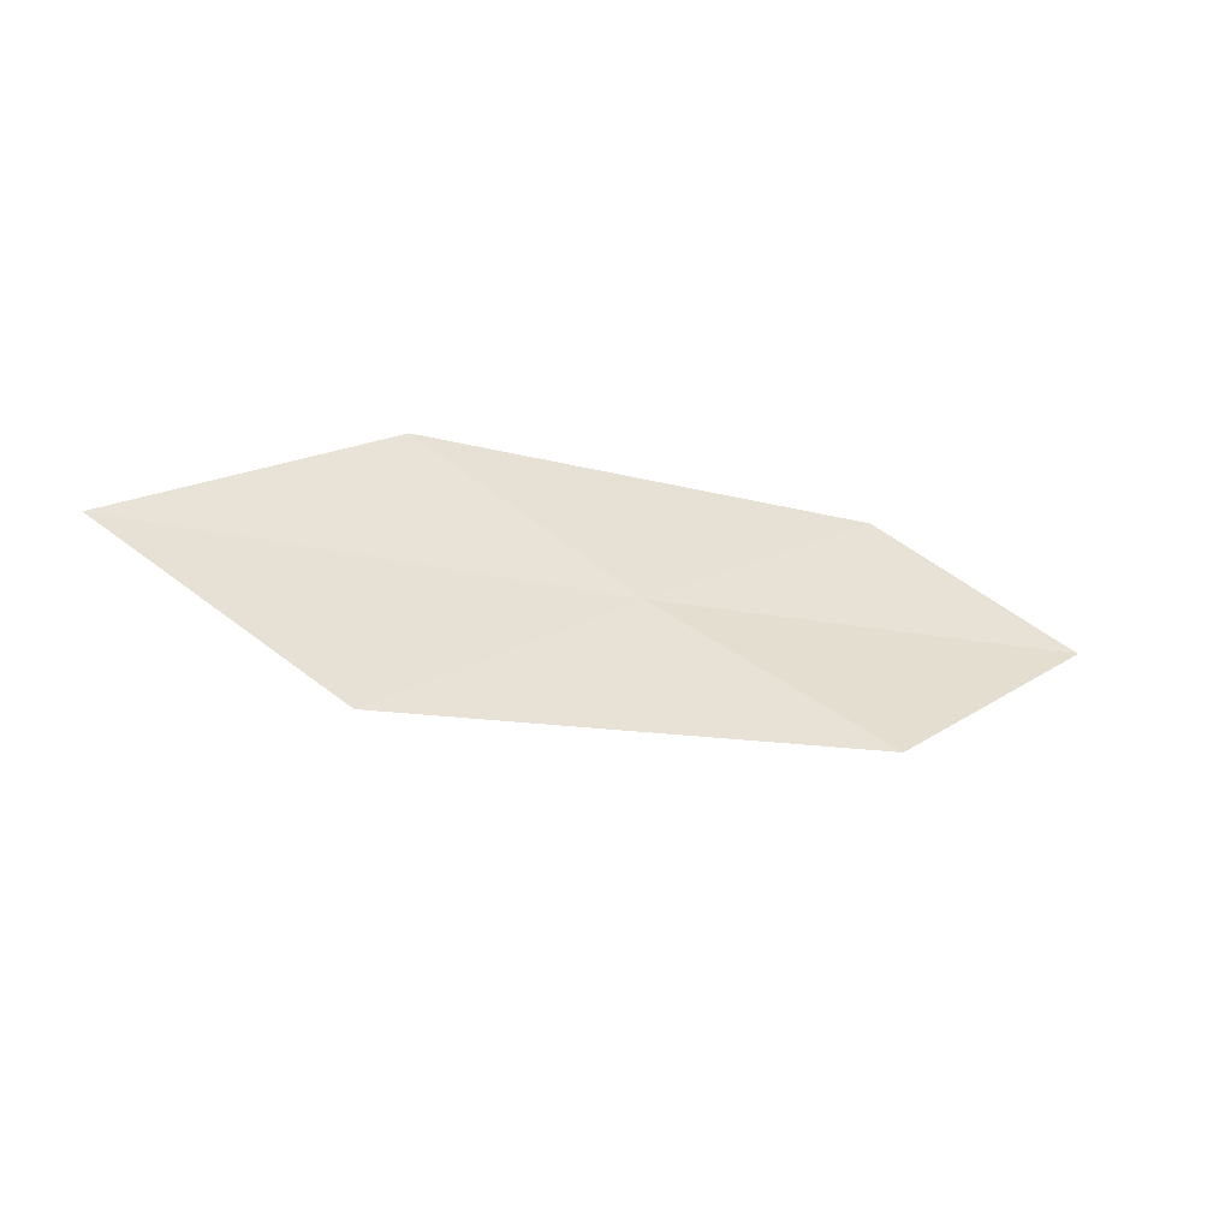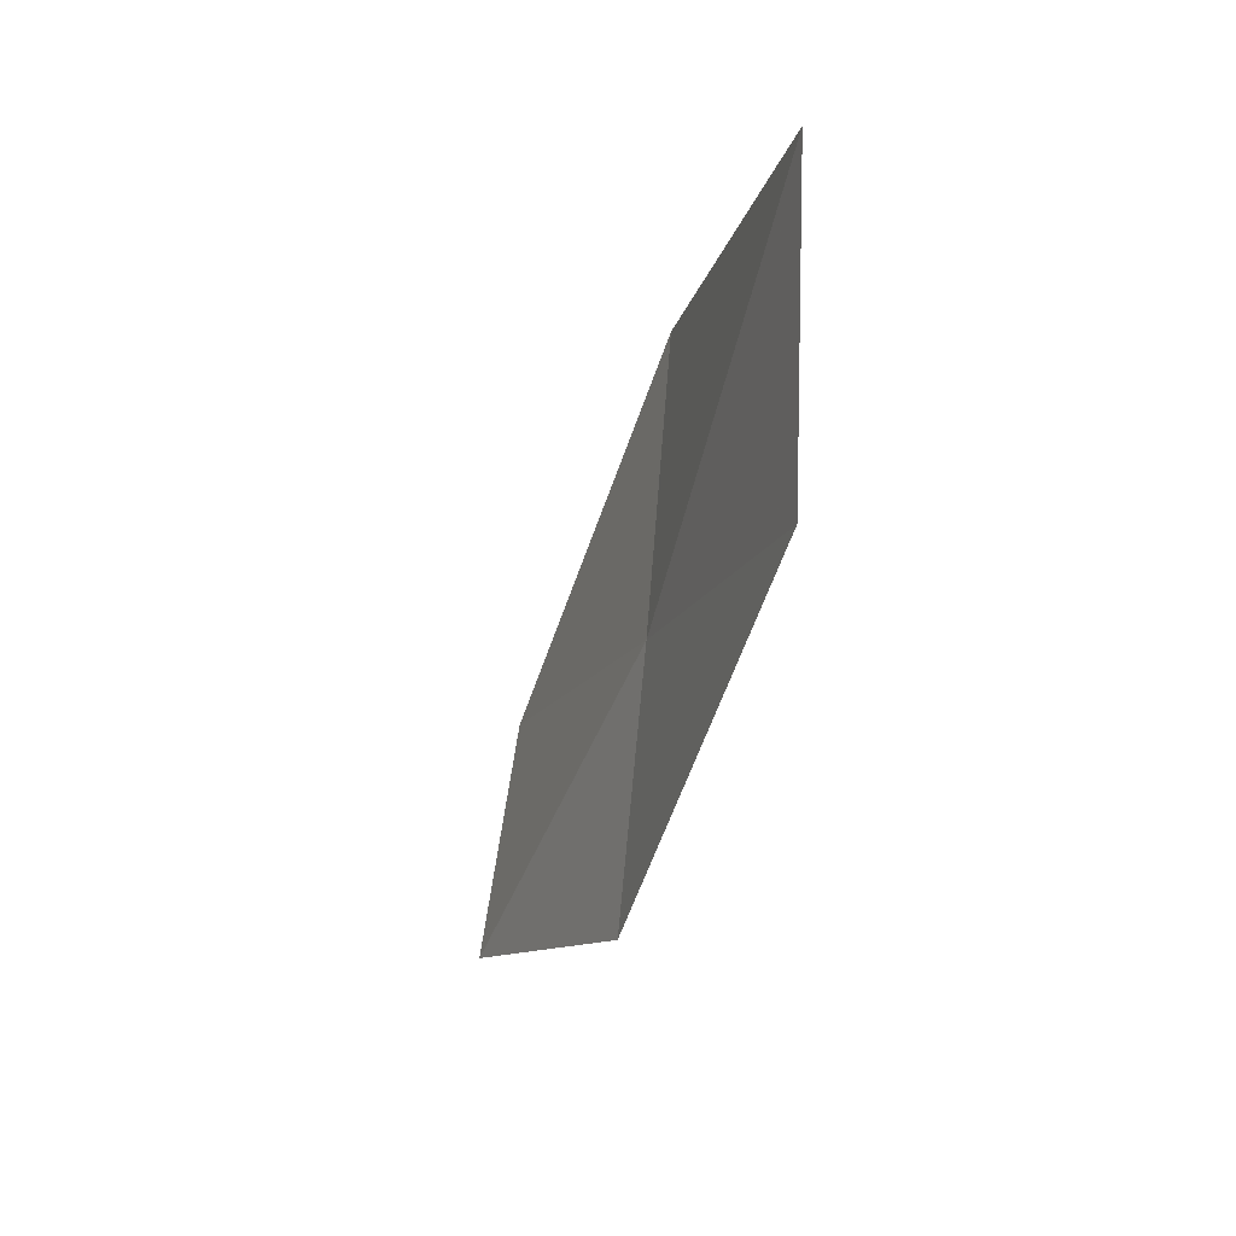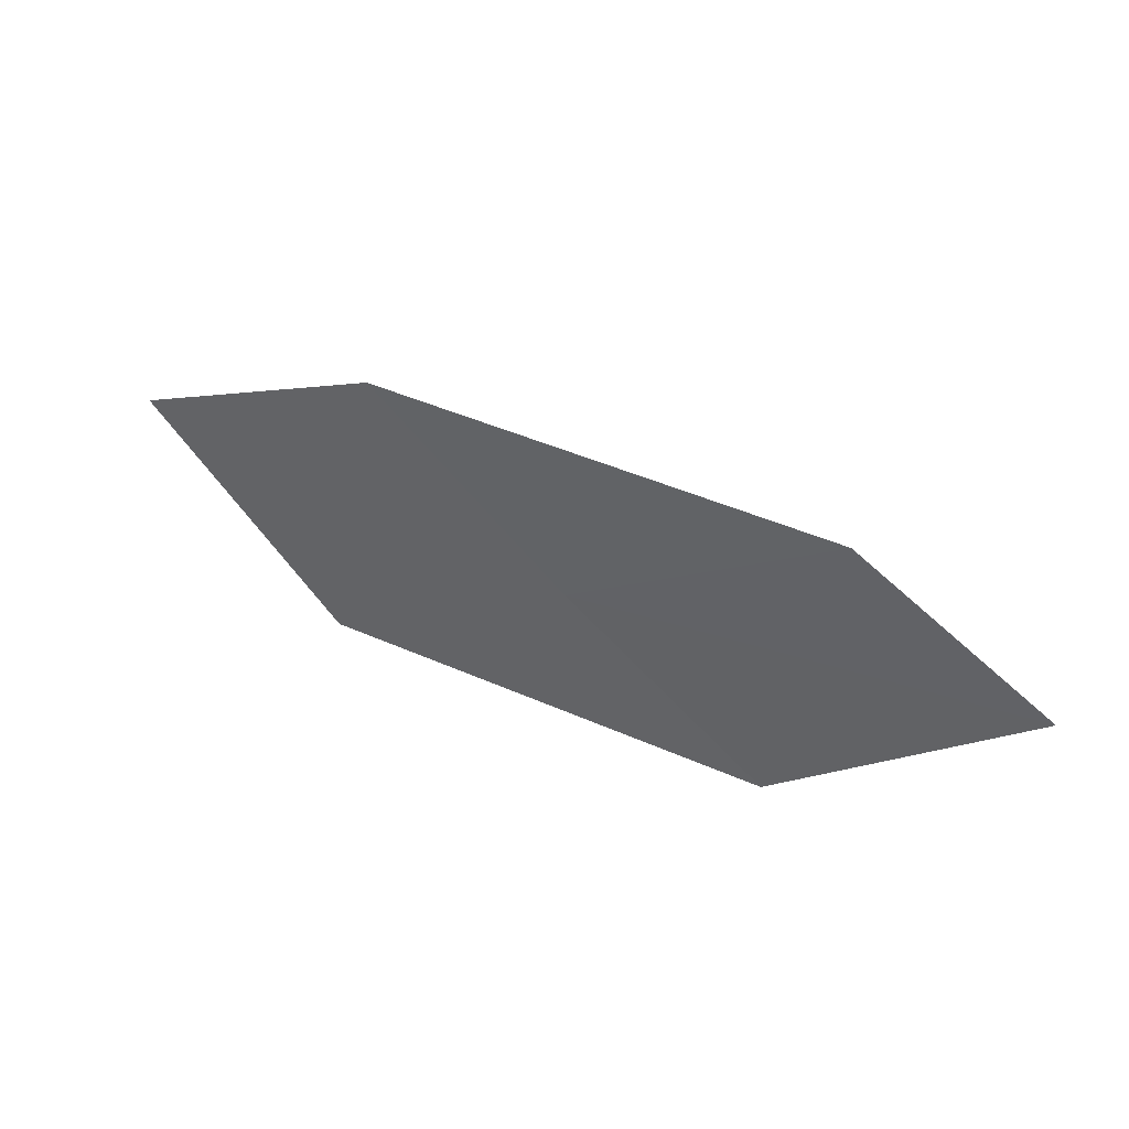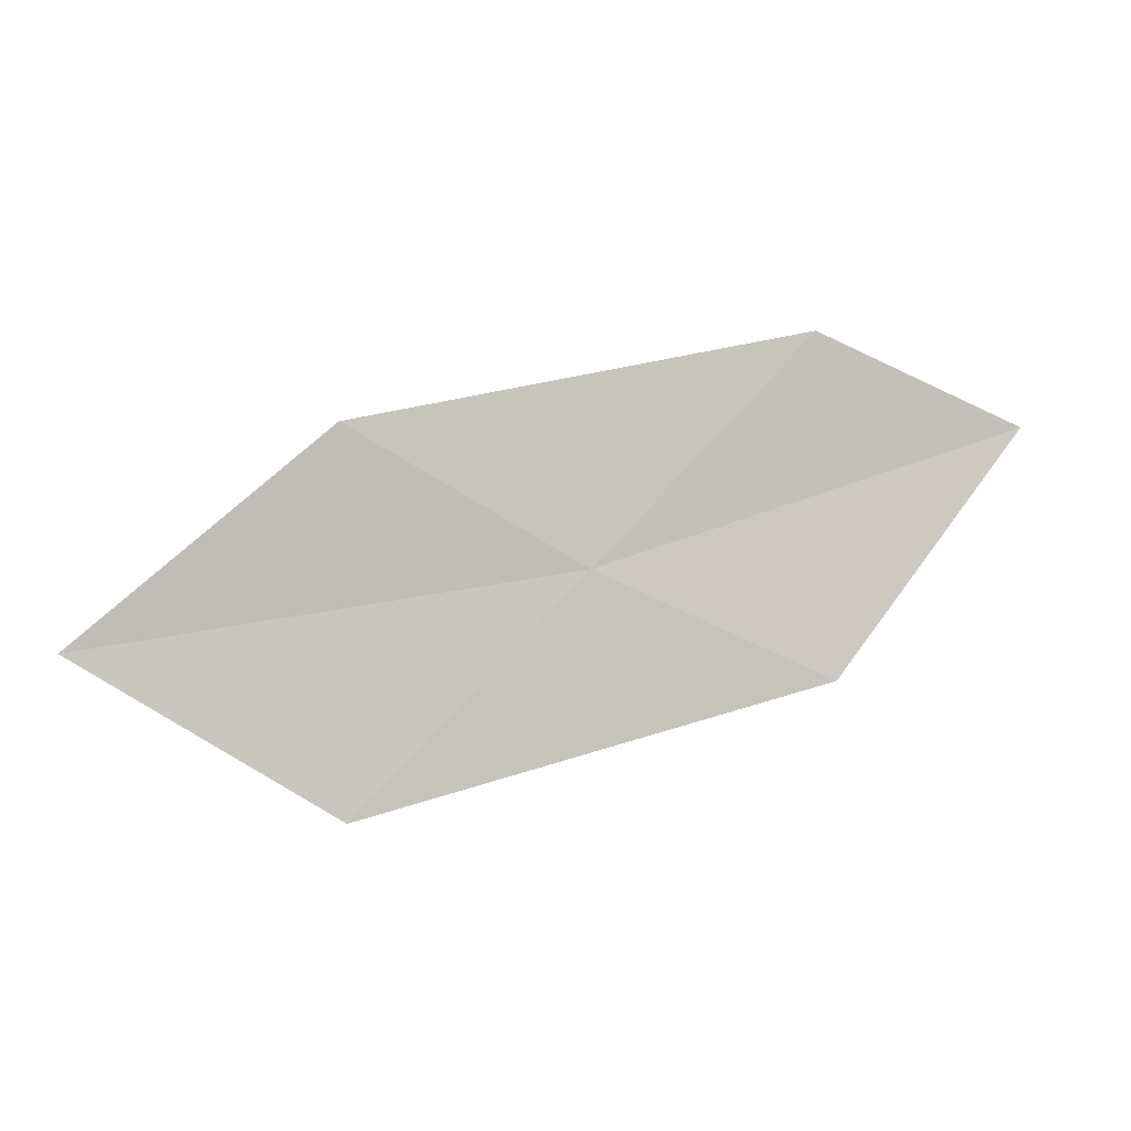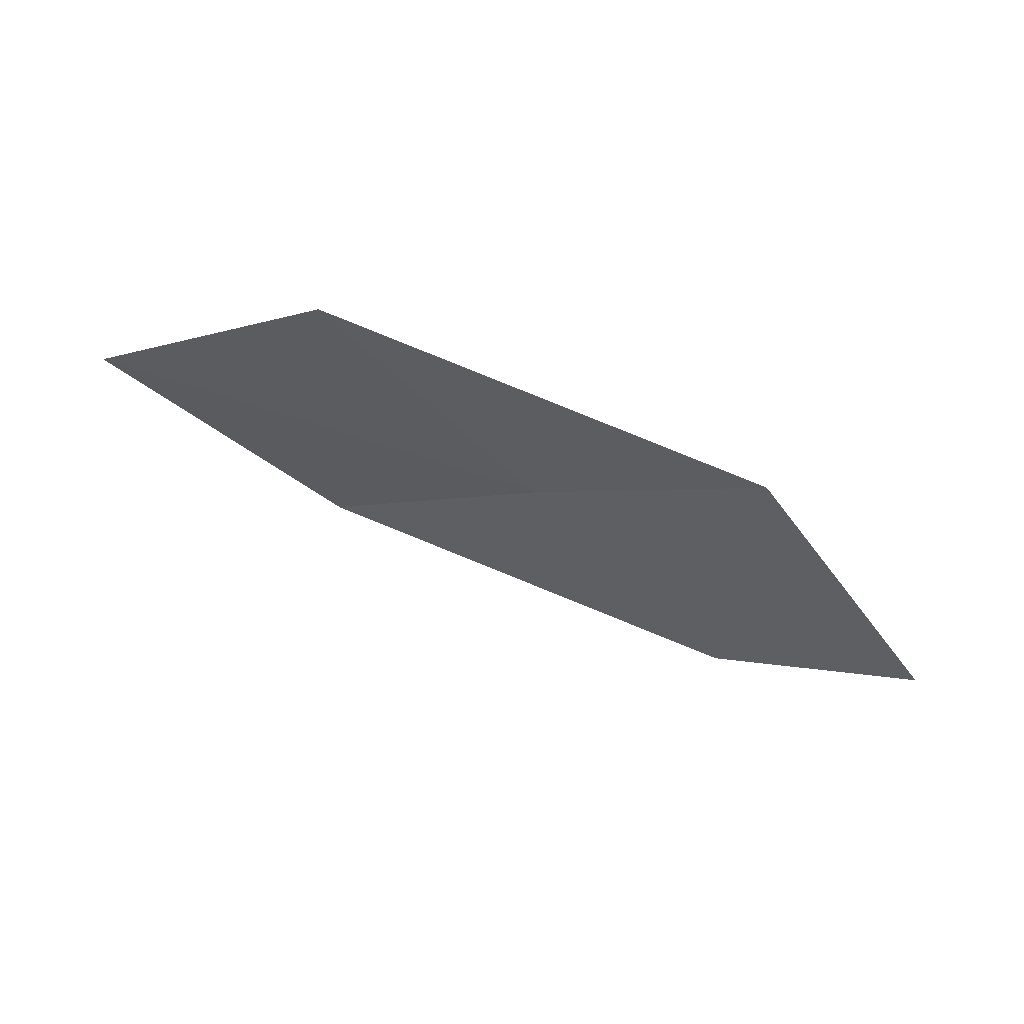
<metadata>
{"format":"obj","ext":"obj","renderer":"f3d","projection":"perspective","resolution":1024,"background":"white","views":[{"elev":54.9,"azim":4.8,"up":"+Z"},{"elev":-60.6,"azim":-87.1,"up":"+Y"},{"elev":61.9,"azim":46.8,"up":"+Y"},{"elev":15.6,"azim":3.6,"up":"+Y"},{"elev":-18.7,"azim":0.6,"up":"+Z"}]}
</metadata>
<code>
v -8.88 -8.768 17.22
v -9.997 -8.058 17.39
v -11.18 -9.002 17.9
v -9.94 -9.806 17.81
v -7.854 -7.762 16.57
v -7.73 -9.344 17.04
v -6.832 -8.268 16.32
f 1 3 2
f 1 4 3
f 1 2 5
f 1 6 4
f 1 5 7
f 1 7 6

</code>
